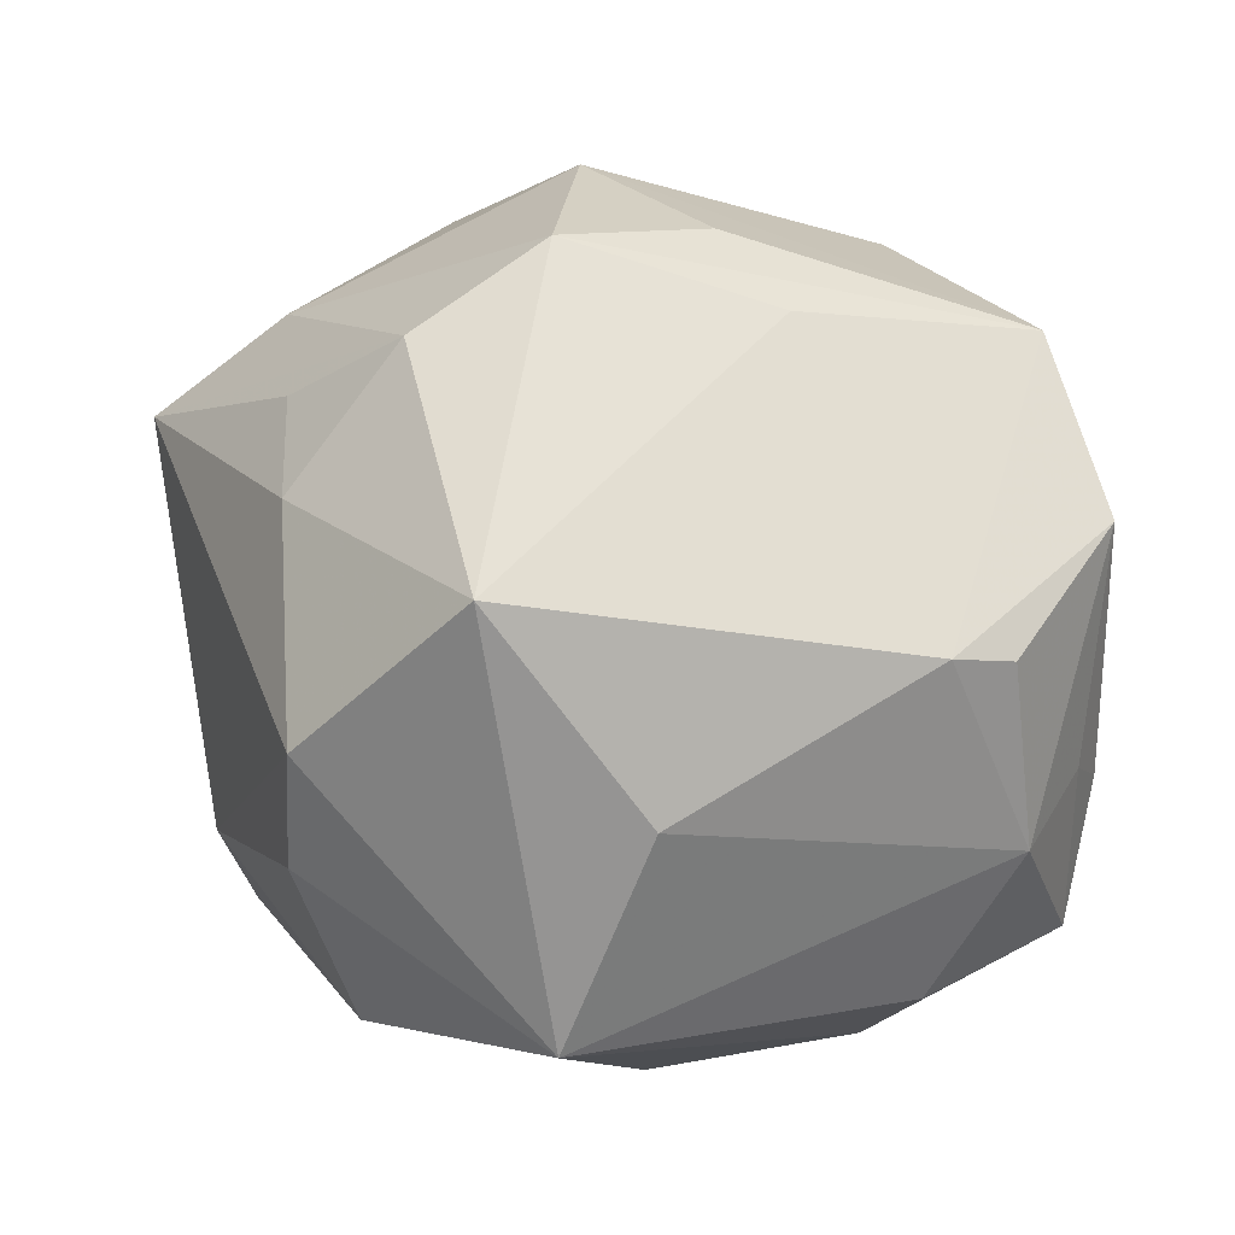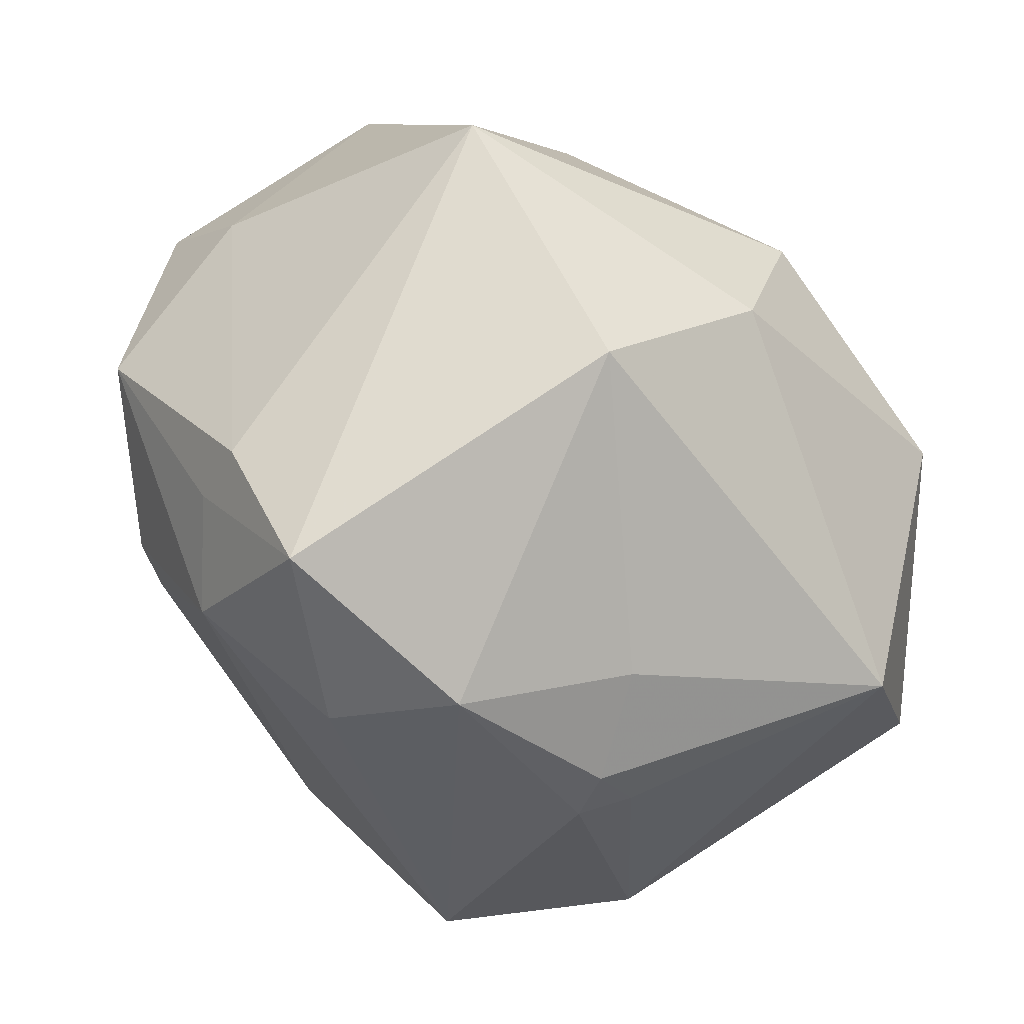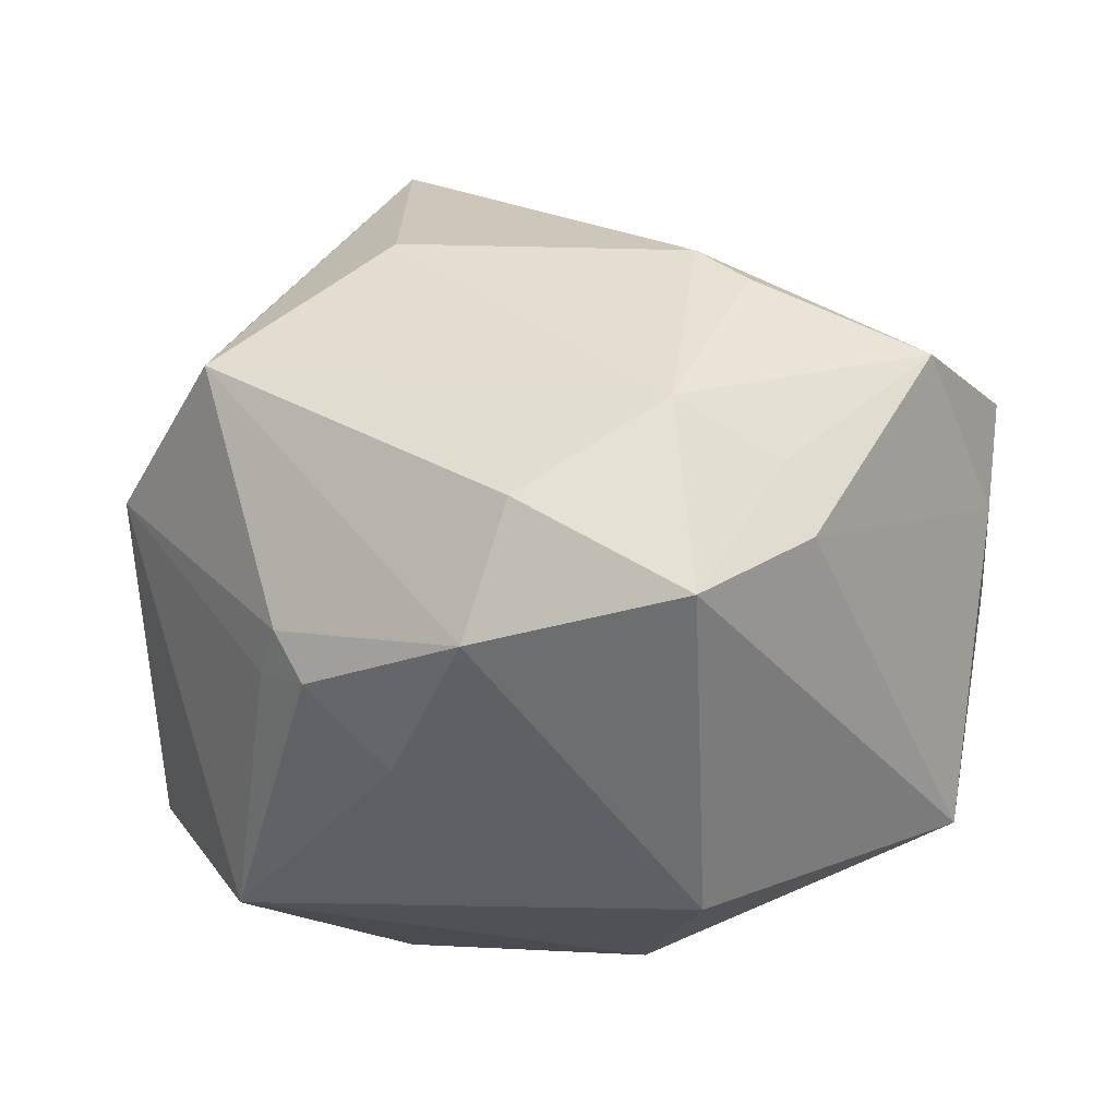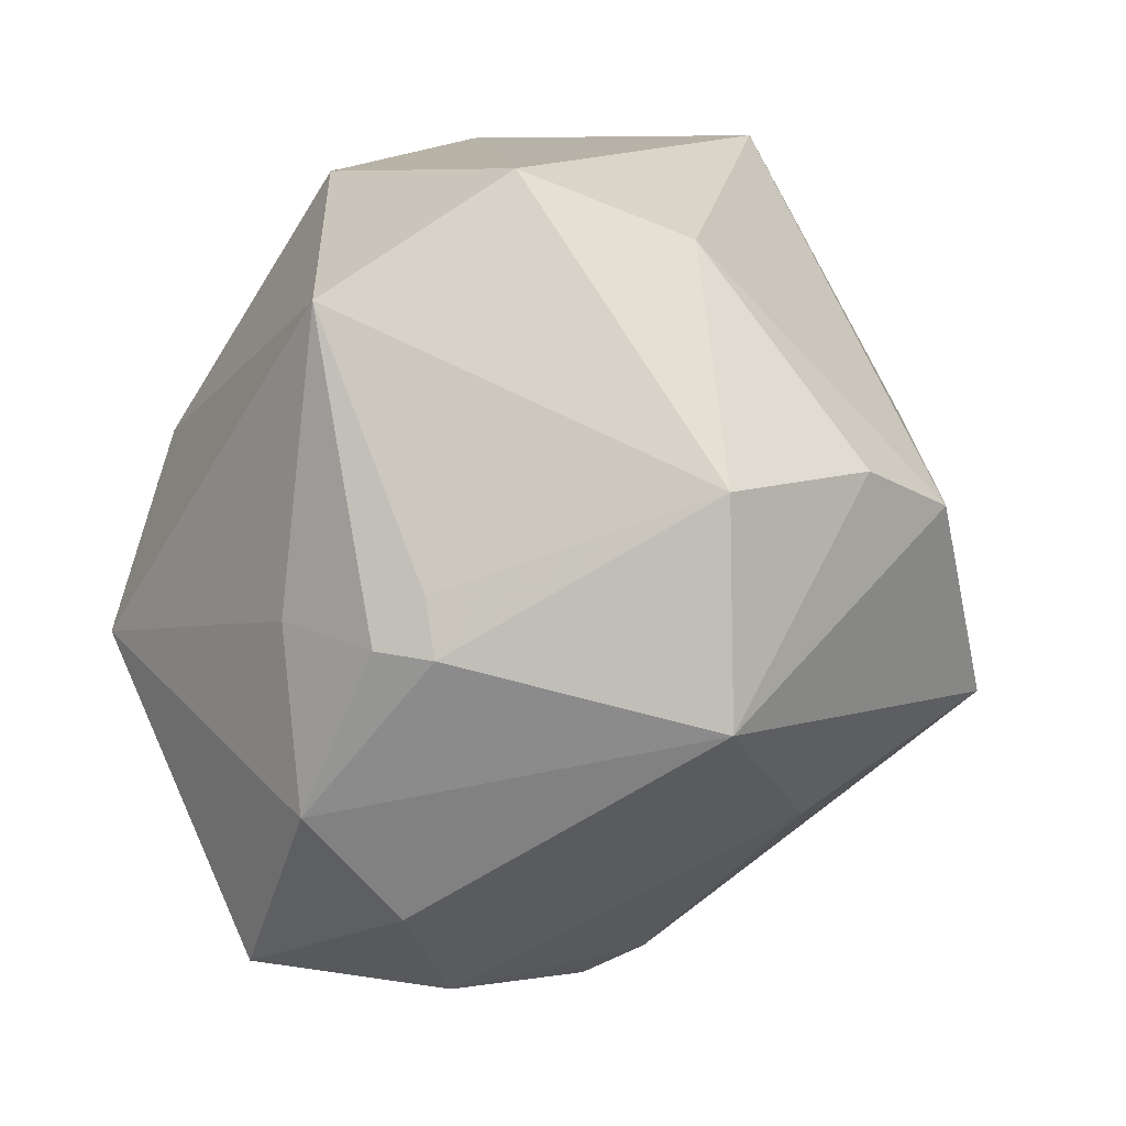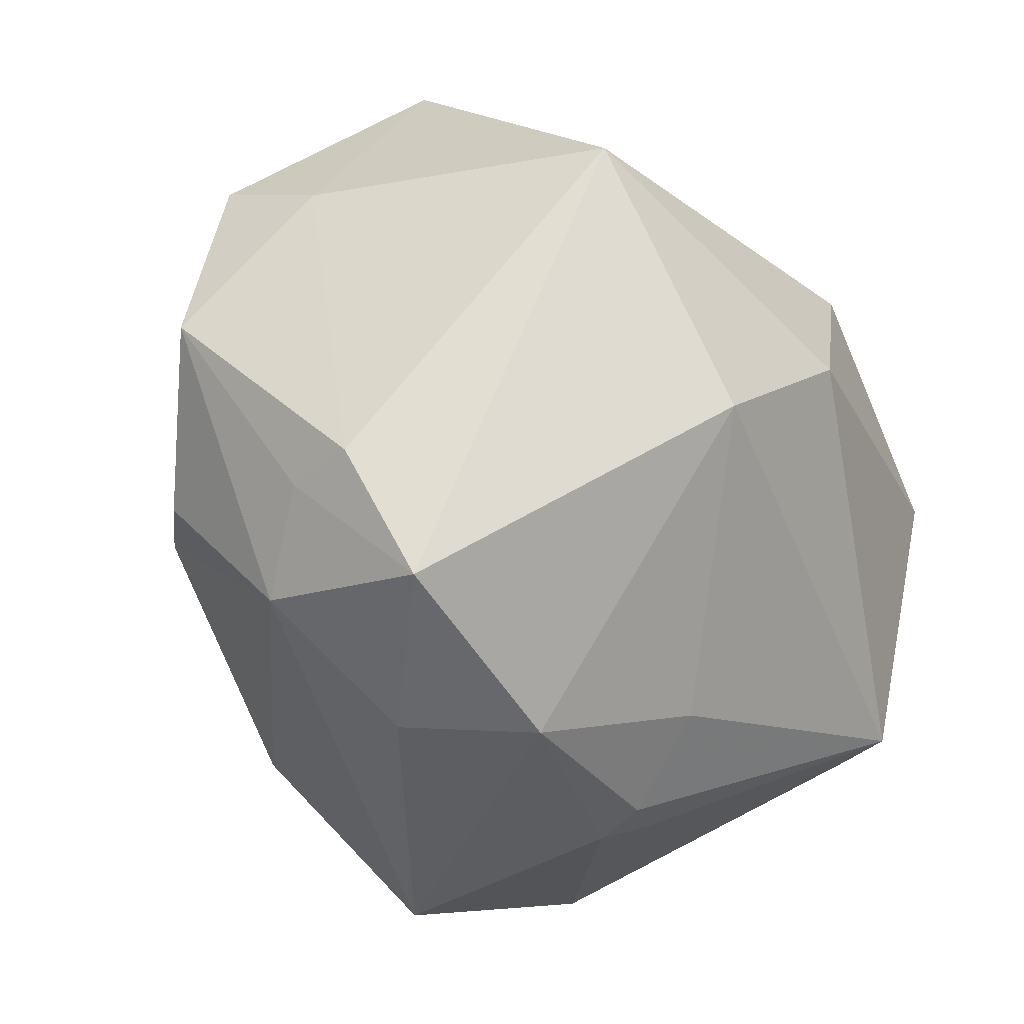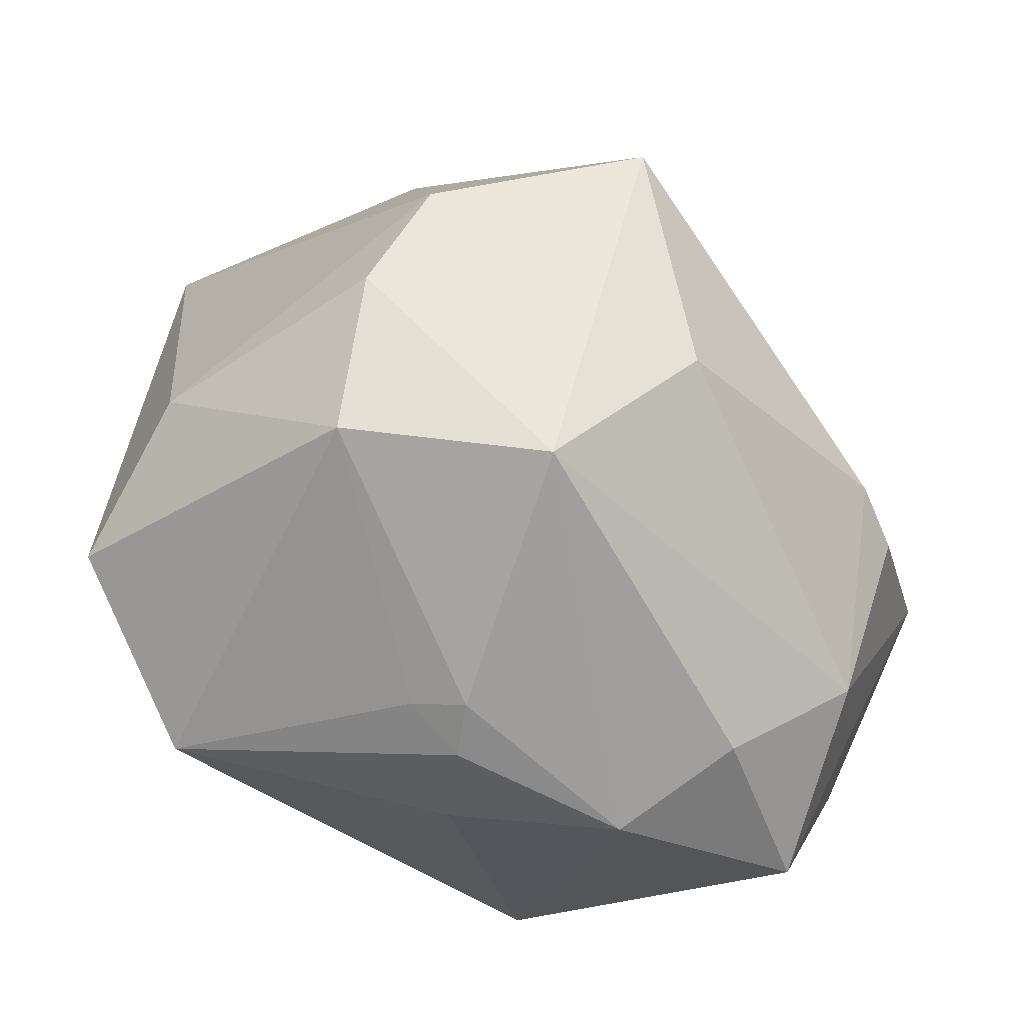
<metadata>
{"format":"obj","ext":"obj","renderer":"f3d","projection":"perspective","resolution":1024,"background":"white","views":[{"elev":73.9,"azim":-0.1,"up":"+Z"},{"elev":-30.4,"azim":132.7,"up":"+Y"},{"elev":-8.6,"azim":43.3,"up":"+Z"},{"elev":-73.0,"azim":-119.6,"up":"+Y"},{"elev":-26.3,"azim":116.1,"up":"+Y"},{"elev":-78.5,"azim":-34.7,"up":"+Y"}]}
</metadata>
<code>
v -0.01172 0.03831 -0.01495
v -0.006604 0.02846 0.03317
v 0.001931 -0.04199 -0.008764
v 0.007975 0.004829 -0.03941
v 0.02825 -0.03672 0.001954
v -0.004274 0.04325 0.01606
v 0.02668 -0.007795 -0.03523
v -0.01902 -0.02788 -0.03403
v 0.04345 -0.01519 0.006112
v 0.04583 0.005374 0.01941
v 0.02658 0.04107 0.001106
v -0.04033 -0.01878 -0.004641
v 0.01534 0.023 0.02815
v 0.04612 -0.01412 -0.001249
v 0.002797 -0.02712 0.03226
v 0.02898 -0.0109 0.02994
v -0.002441 -0.03979 -0.01233
v 0.03527 -0.01006 0.02606
v -0.001591 0.01882 -0.03698
v 0.008577 -0.03261 -0.02212
v -0.01994 0.01846 0.03364
v 0.02331 -0.03793 -0.01171
v -0.03827 -0.02196 -0.02322
v 0.04008 0.02497 0.01807
v 0.03712 0.0198 -0.02601
v 0.008577 0.0327 0.02475
v -0.03159 0.01691 0.02219
v -0.03055 -0.02759 0.01979
v -0.02503 0.002536 -0.03805
v 0.01514 0.03203 -0.01997
v -0.03323 0.03009 0.009708
v -0.006045 -0.04458 0.0181
v -0.01275 -0.01005 0.04586
v -0.0178 0.04604 -0.004433
v -0.03302 0.01839 -0.0261
v -0.04751 0.02281 0.0001278
v 0.004428 -0.04045 -0.01404
v 0.04335 -0.02792 -0.007795
v 0.04191 0.02043 0.006193
v -0.02978 -0.01947 0.03001
v -0.02473 -0.03942 0.007062
v 0.03767 -0.02449 0.0119
v -0.0312 0.005028 0.0275
f 7 8 4
f 25 7 4
f 38 7 25
f 29 8 23
f 4 8 29
f 18 16 42
f 13 2 33
f 24 2 13
f 33 16 13
f 13 16 24
f 33 2 21
f 8 37 17
f 32 28 41
f 23 8 41
f 8 17 41
f 40 32 33
f 40 28 32
f 12 36 23
f 23 41 12
f 12 41 28
f 12 40 36
f 28 40 12
f 23 36 35
f 35 29 23
f 35 36 34
f 24 16 10
f 10 16 18
f 10 39 24
f 18 42 10
f 38 42 5
f 5 42 32
f 32 42 15
f 15 42 16
f 33 32 15
f 15 16 33
f 24 39 11
f 11 39 25
f 11 6 24
f 25 30 11
f 34 6 11
f 11 30 34
f 26 2 24
f 24 6 26
f 26 6 2
f 36 21 31
f 34 36 31
f 31 6 34
f 2 6 31
f 31 21 2
f 8 7 20
f 20 37 8
f 3 17 37
f 32 41 3
f 3 41 17
f 36 40 43
f 33 21 43
f 43 40 33
f 19 25 4
f 19 30 25
f 4 29 19
f 29 35 19
f 9 42 38
f 9 10 42
f 25 39 14
f 39 10 14
f 38 25 14
f 14 9 38
f 10 9 14
f 37 20 22
f 38 5 22
f 22 7 38
f 22 20 7
f 22 3 37
f 22 5 32
f 32 3 22
f 27 21 36
f 36 43 27
f 27 43 21
f 34 30 1
f 30 19 1
f 1 35 34
f 1 19 35

</code>
